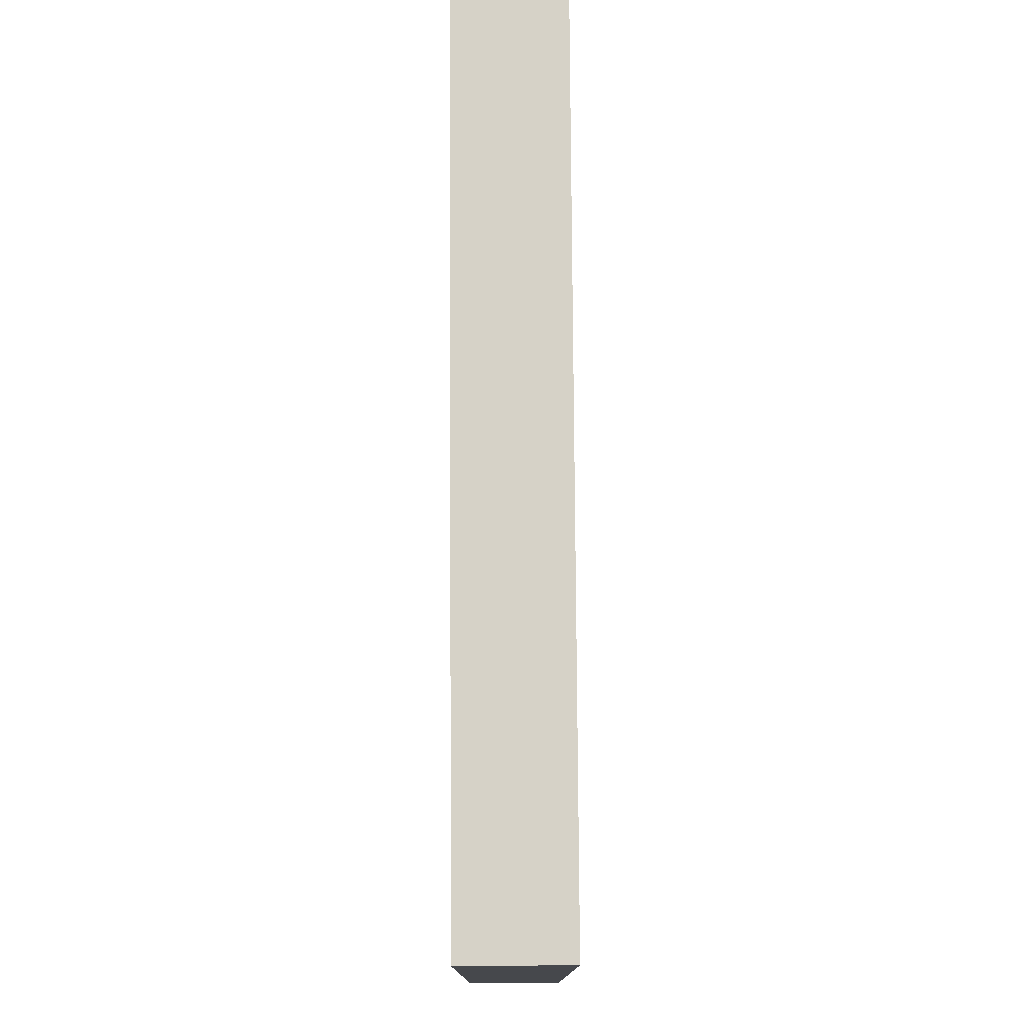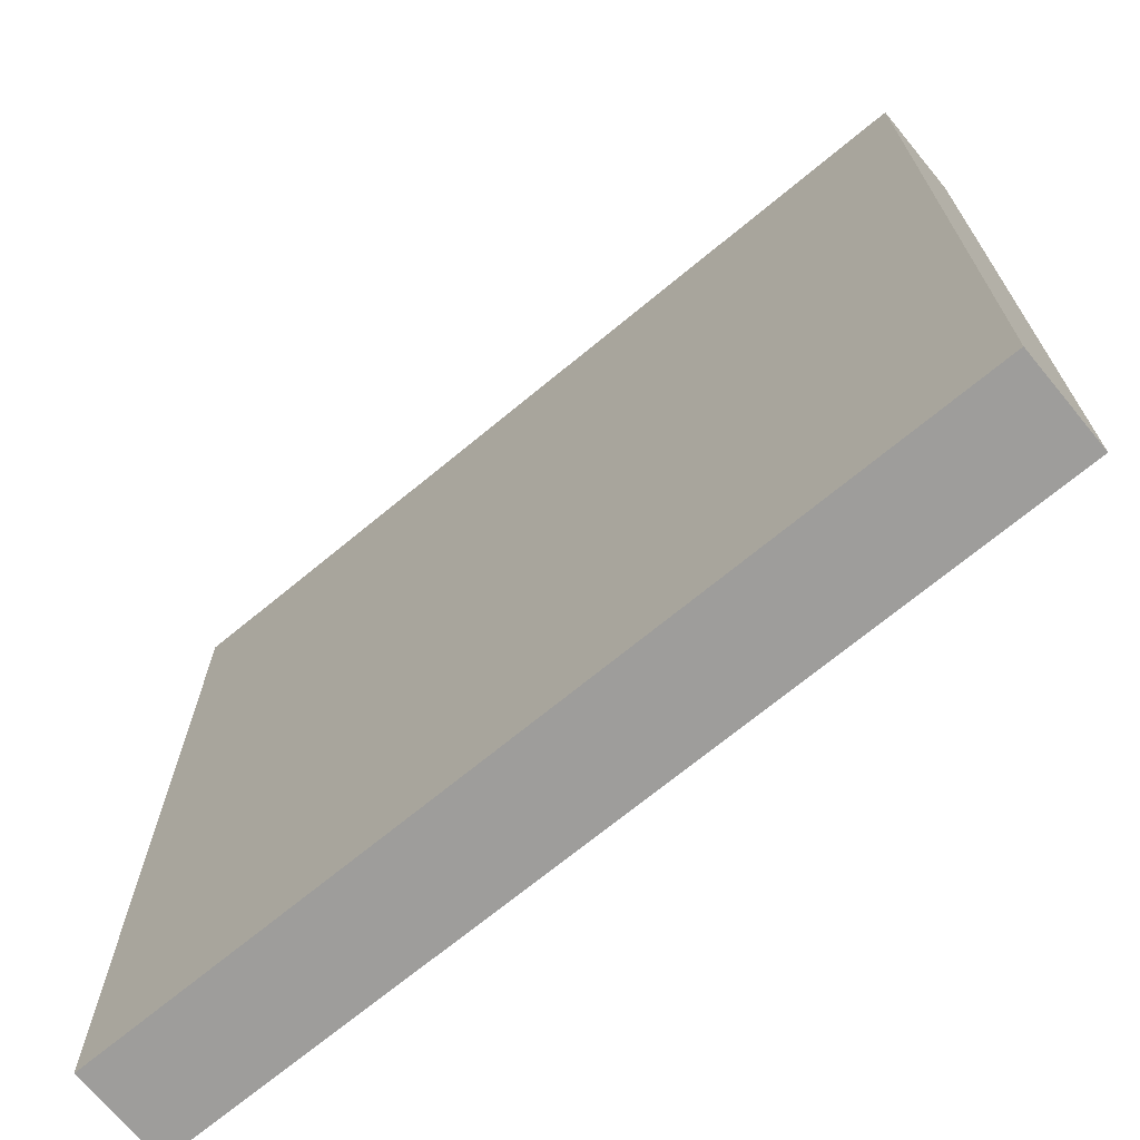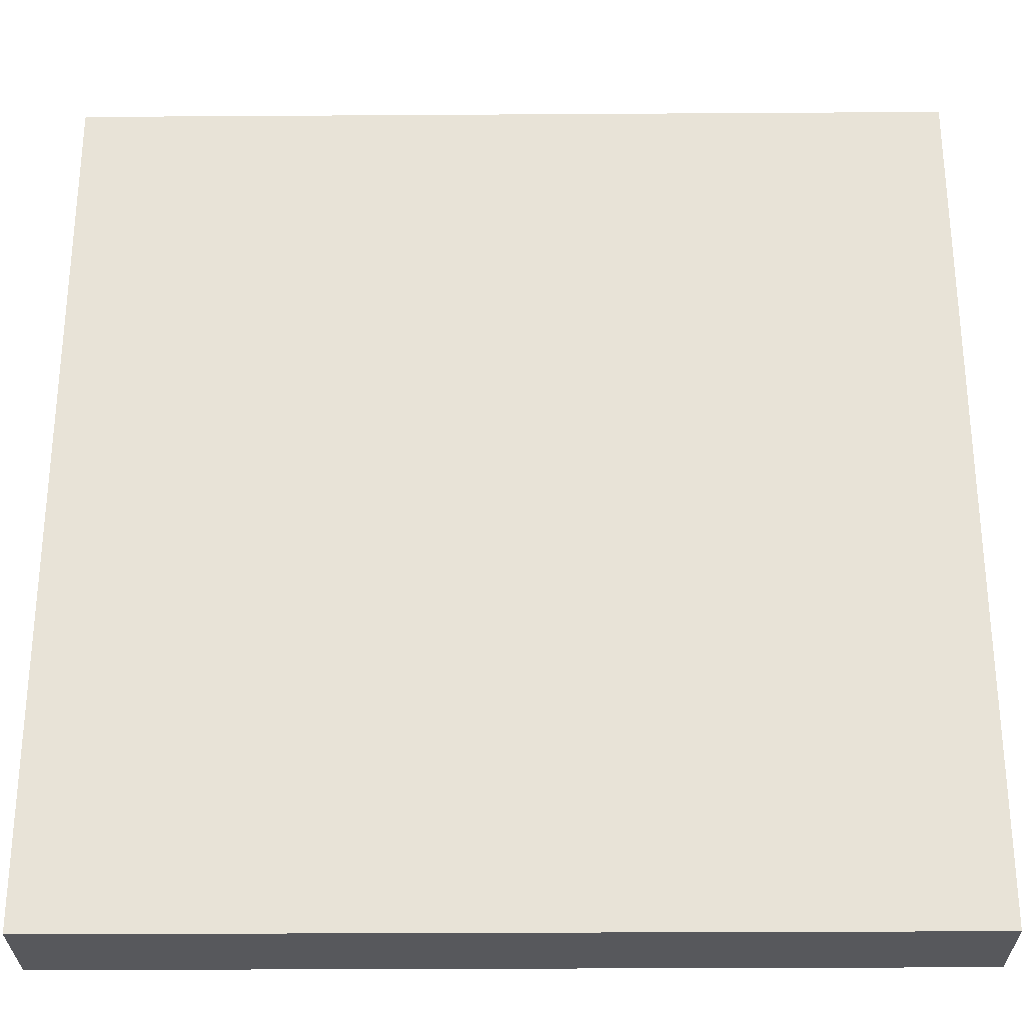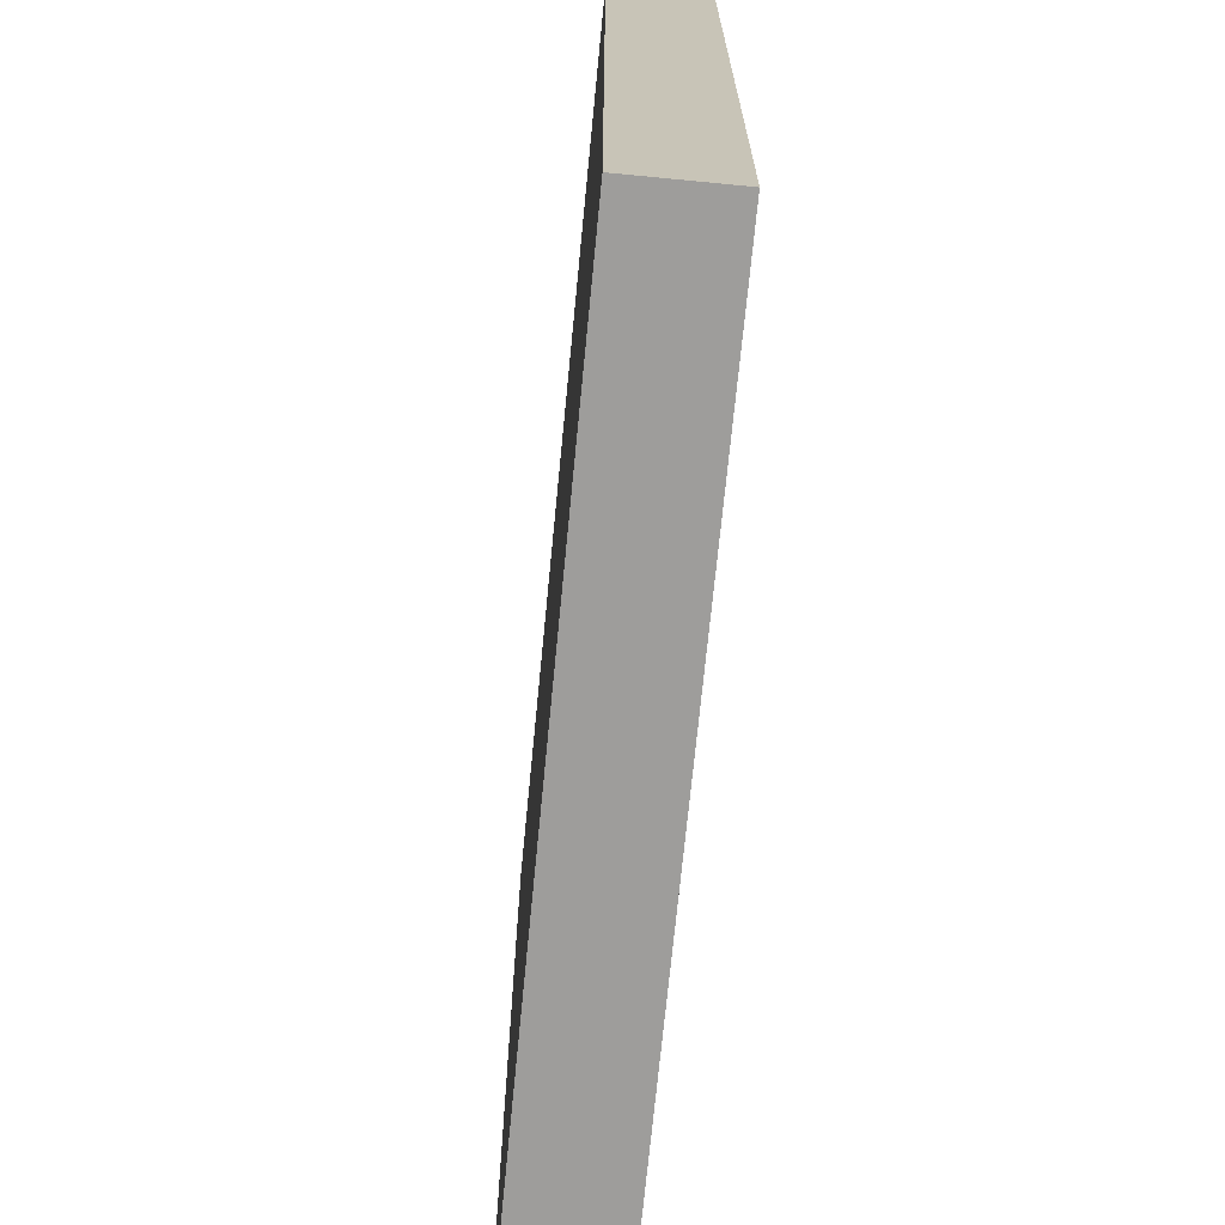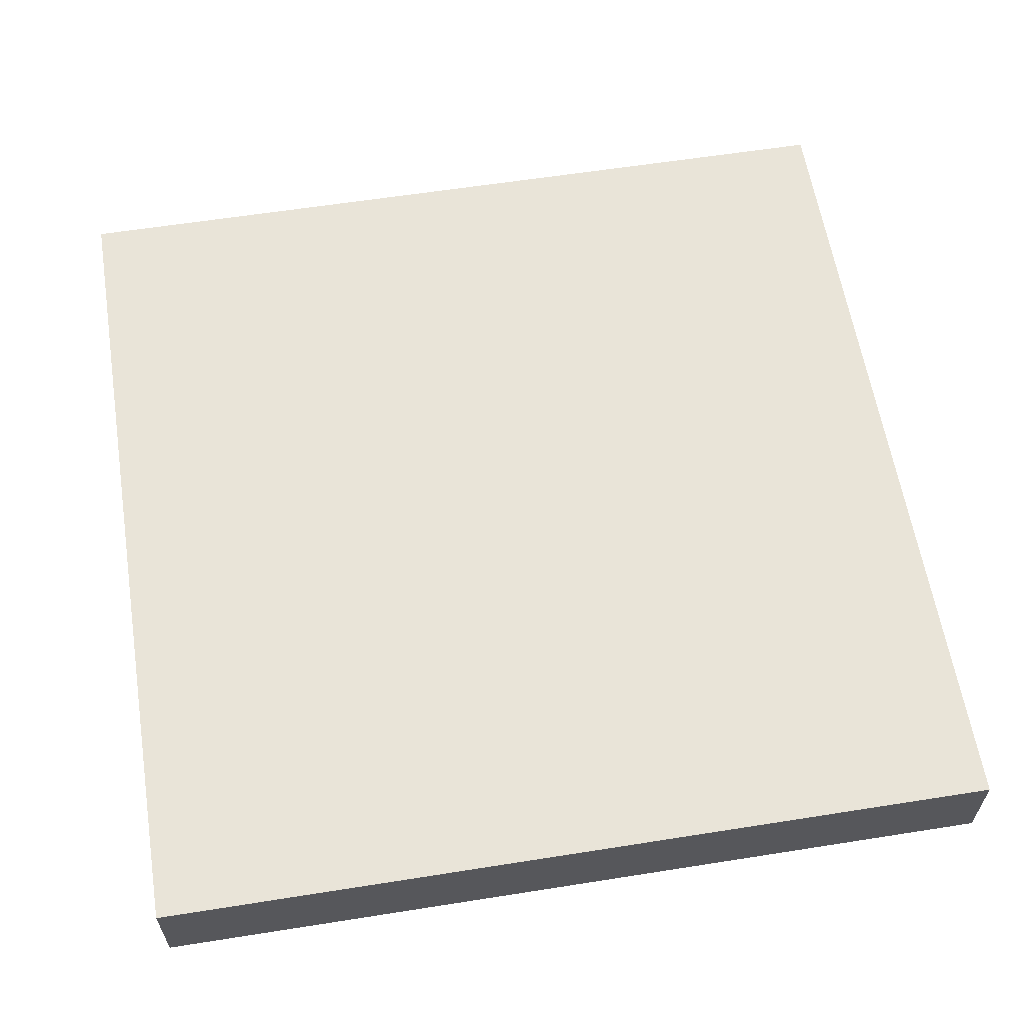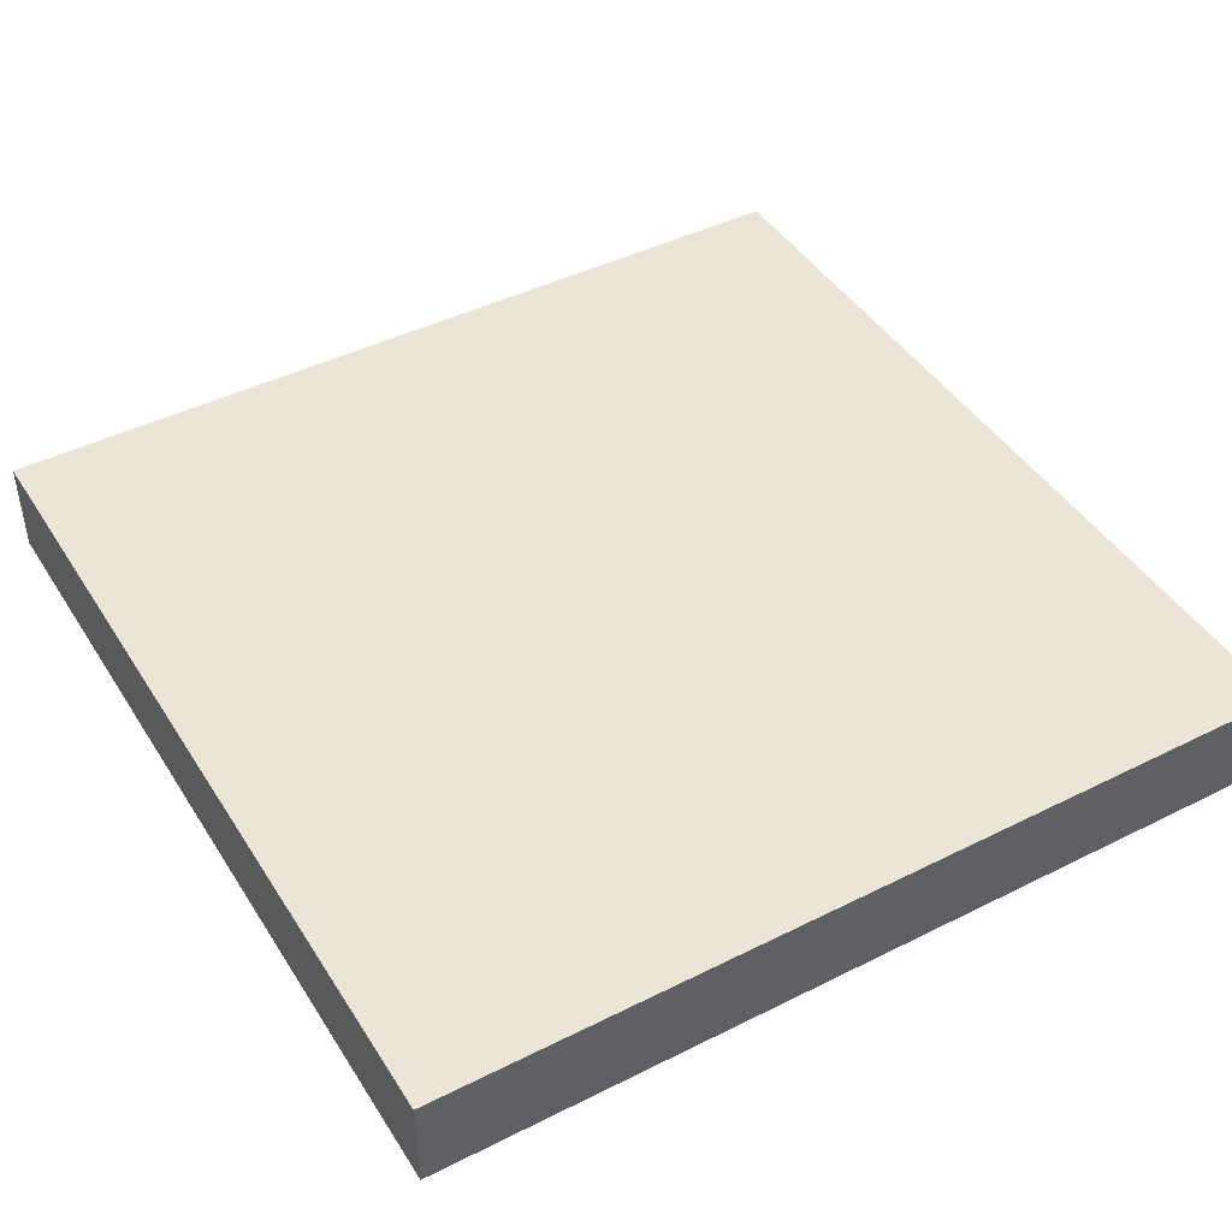
<metadata>
{"format":"obj","ext":"obj","renderer":"f3d","projection":"perspective","resolution":1024,"background":"white","views":[{"elev":78.5,"azim":89.6,"up":"+Y"},{"elev":-70.4,"azim":-140.5,"up":"+Y"},{"elev":-28.5,"azim":0.5,"up":"+Y"},{"elev":-70.7,"azim":-95.6,"up":"+Y"},{"elev":60.6,"azim":170.8,"up":"+Z"},{"elev":44.3,"azim":-30.3,"up":"+Z"}]}
</metadata>
<code>
o Cube
v -1 -1 0.1103
v -0.9999 -1 -0.1122
v 1 -1 -0.1103
v 0.9999 -1 0.1122
v -1 1 0.1103
v -0.9999 1 -0.1122
v 1 1 -0.1103
v 0.9999 1 0.1122
f 2 6 7 3
f 1 2 3 4
f 5 8 7 6
f 1 5 6 2
f 3 7 8 4
f 5 1 4 8

</code>
